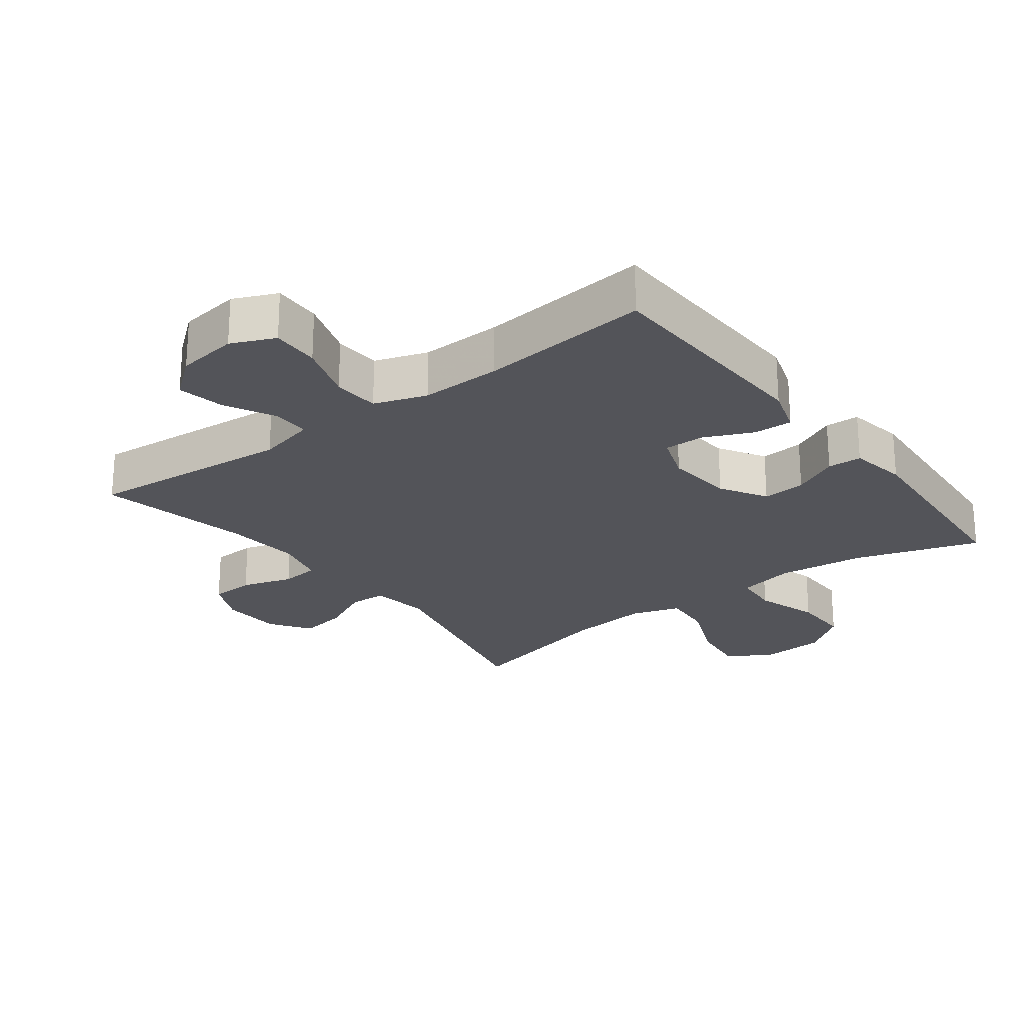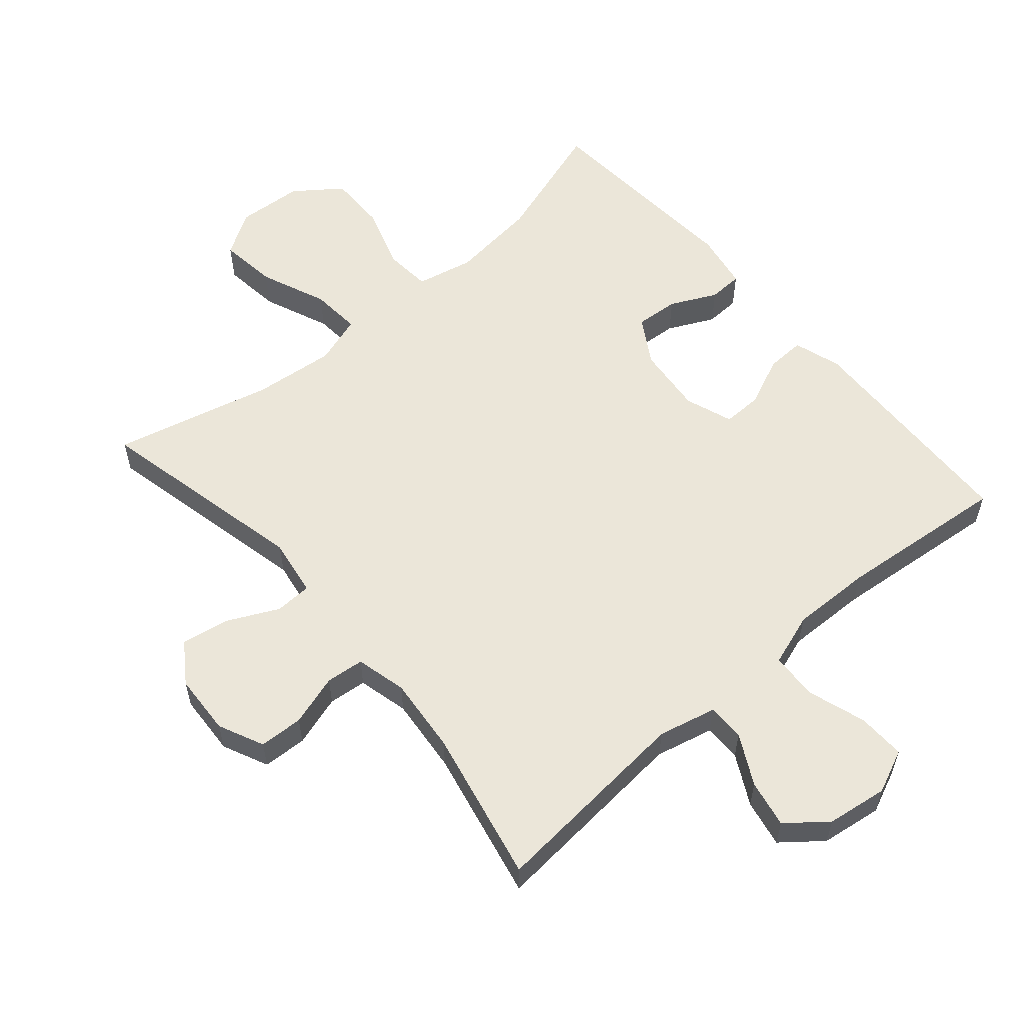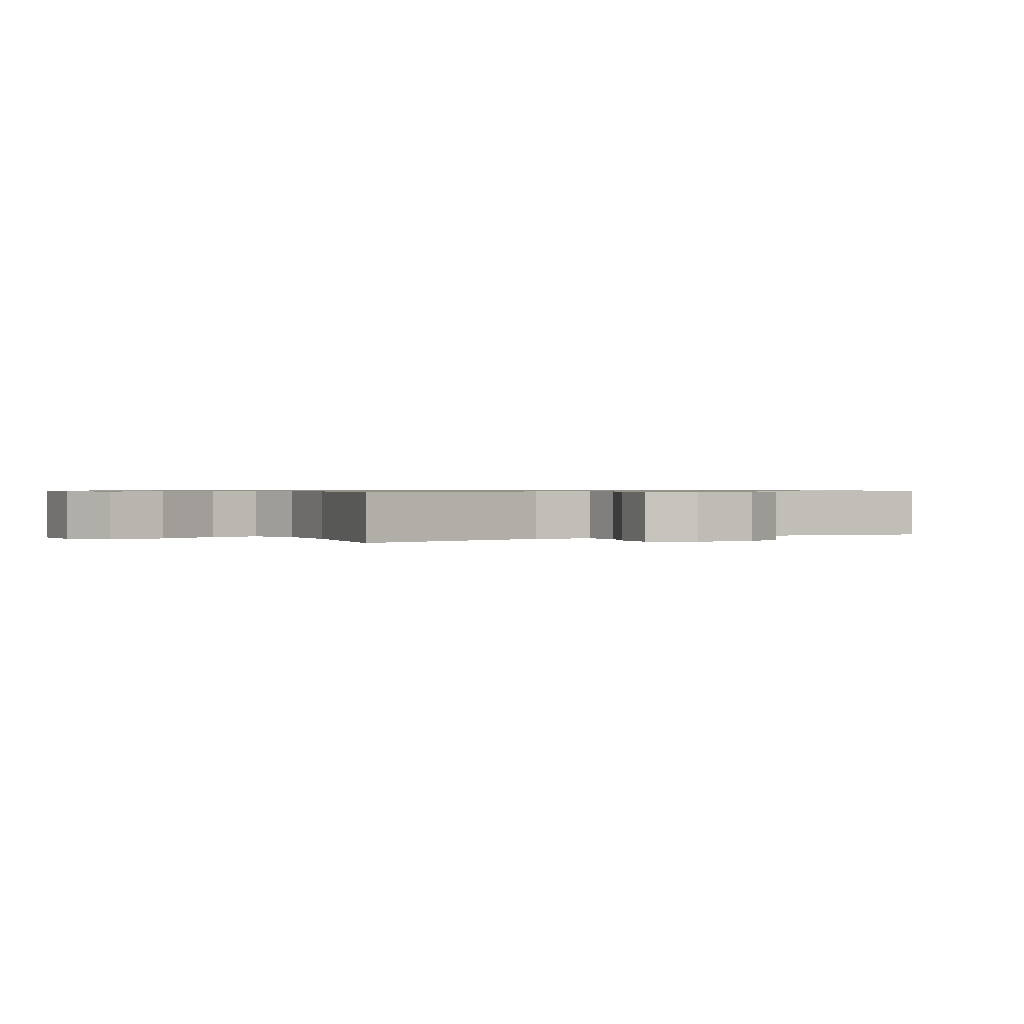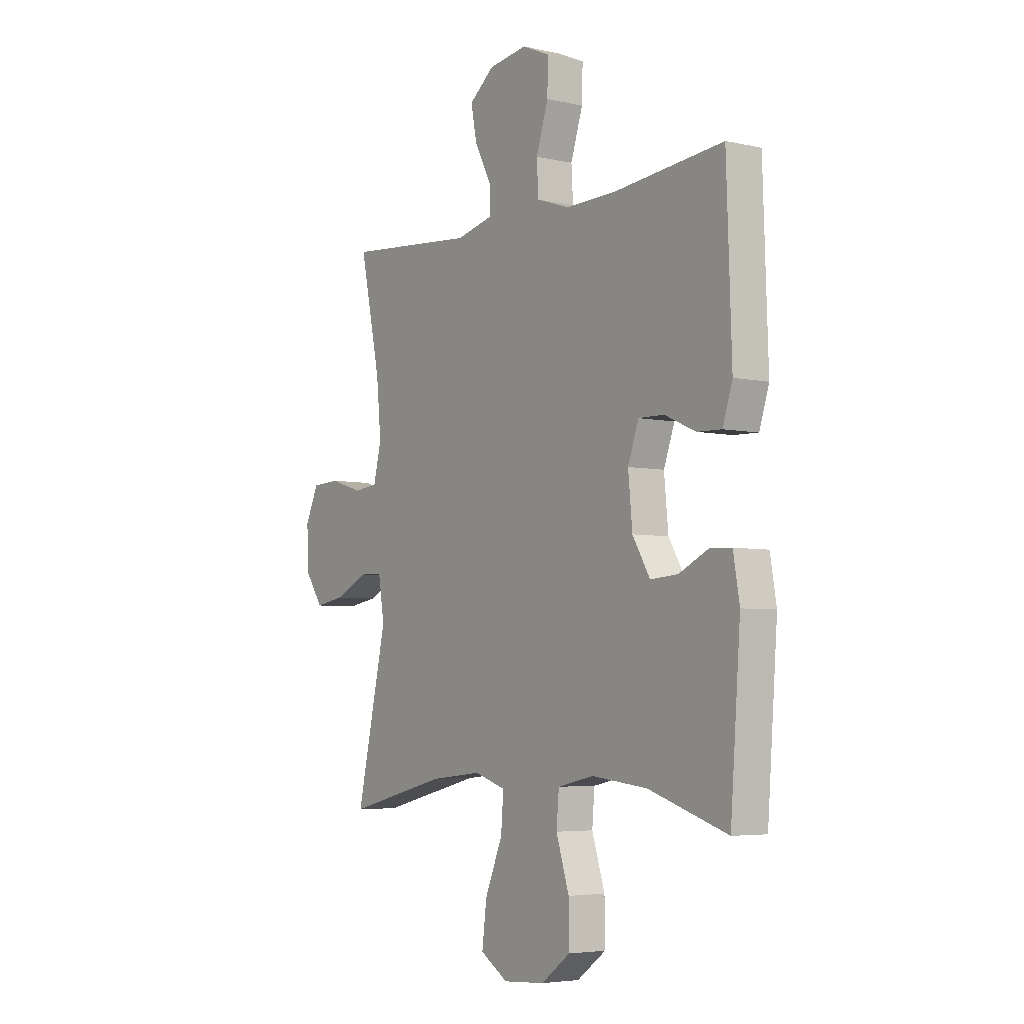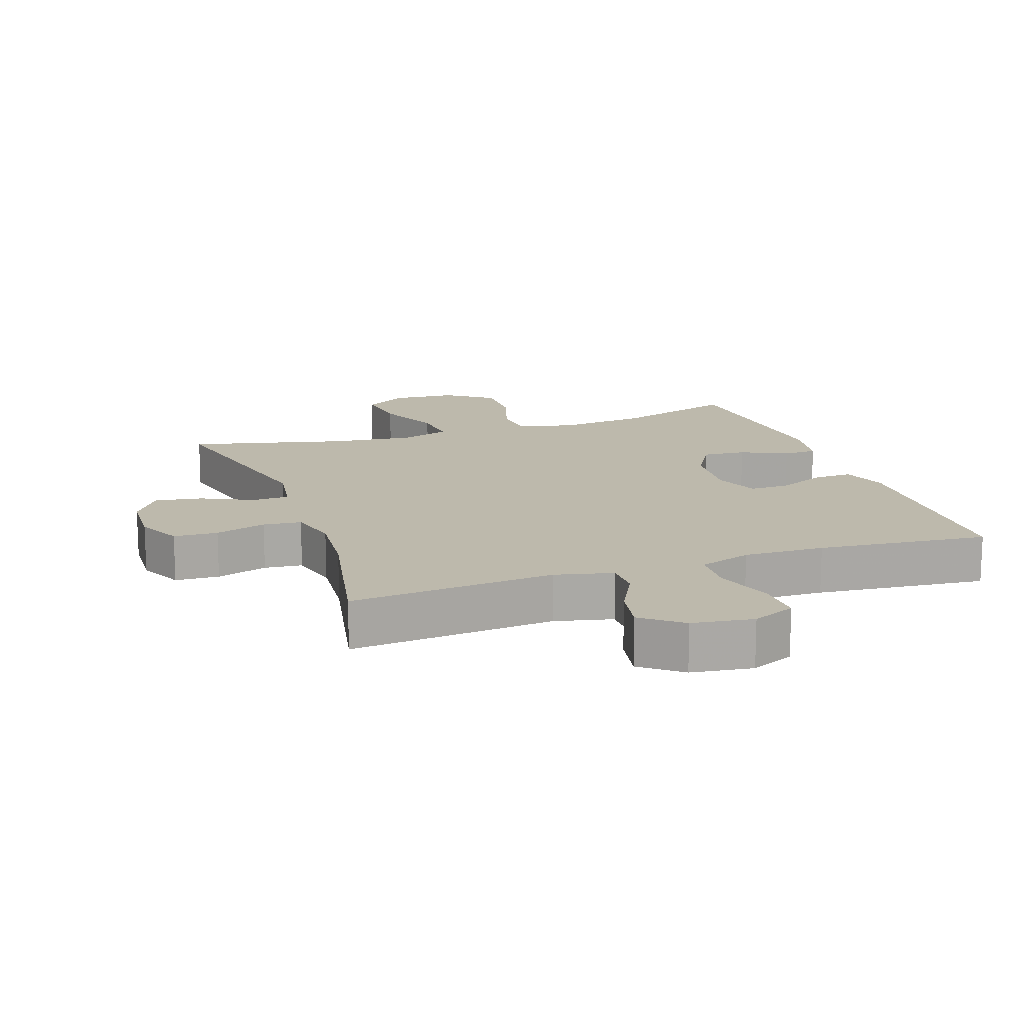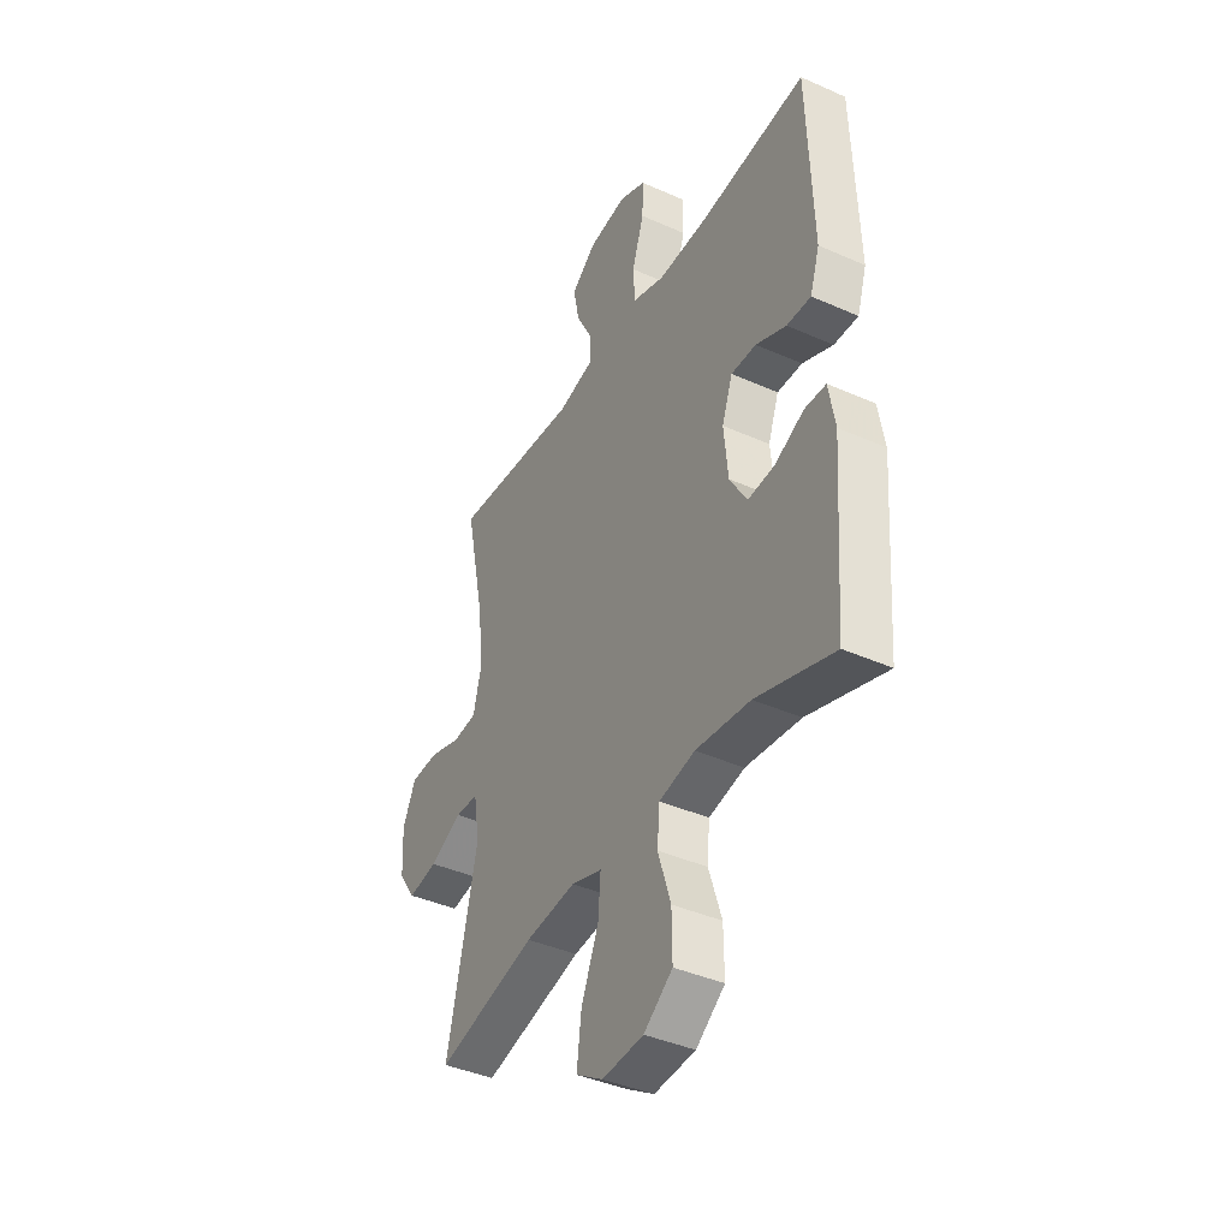
<metadata>
{"format":"obj","ext":"obj","renderer":"f3d","projection":"perspective","resolution":1024,"background":"white","views":[{"elev":-23.7,"azim":37.1,"up":"+Y"},{"elev":57.6,"azim":-40.7,"up":"+Y"},{"elev":0.7,"azim":-122.4,"up":"+Y"},{"elev":-4.8,"azim":54.7,"up":"+Z"},{"elev":15.0,"azim":-19.3,"up":"+Y"},{"elev":-40.5,"azim":61.4,"up":"+Z"}]}
</metadata>
<code>
v -0.5 0.07 0.5
v -0.188 0.07 0.473
v -0.1 0.07 0.494
v -0.1 0.07 0.551
v -0.14 0.07 0.627
v -0.154 0.07 0.699
v -0.094 0.07 0.747
v -0.001 0.07 0.76
v 0.065 0.07 0.731
v 0.063 0.07 0.658
v 0.034 0.07 0.569
v 0.038 0.07 0.498
v 0.118 0.07 0.471
v 0.241 0.07 0.474
v 0.5 0.07 0.5
v 0.508 0.07 0.268
v 0.512 0.07 0.152
v 0.489 0.07 0.08
v 0.43 0.07 0.082
v 0.356 0.07 0.115
v 0.295 0.07 0.116
v 0.269 0.07 0.044
v 0.279 0.07 -0.059
v 0.321 0.07 -0.129
v 0.387 0.07 -0.124
v 0.457 0.07 -0.09
v 0.509 0.07 -0.092
v 0.524 0.07 -0.179
v 0.5 0.07 -0.5
v 0.311 0.07 -0.439
v 0.178 0.07 -0.424
v 0.091 0.07 -0.443
v 0.085 0.07 -0.513
v 0.116 0.07 -0.61
v 0.117 0.07 -0.698
v 0.047 0.07 -0.75
v -0.053 0.07 -0.757
v -0.119 0.07 -0.716
v -0.108 0.07 -0.628
v -0.066 0.07 -0.527
v -0.06 0.07 -0.451
v -0.135 0.07 -0.427
v -0.258 0.07 -0.44
v -0.5 0.07 -0.5
v -0.427 0.07 -0.174
v -0.441 0.07 -0.086
v -0.497 0.07 -0.084
v -0.575 0.07 -0.122
v -0.647 0.07 -0.134
v -0.689 0.07 -0.073
v -0.694 0.07 0.02
v -0.662 0.07 0.089
v -0.595 0.07 0.092
v -0.517 0.07 0.068
v -0.459 0.07 0.074
v -0.44 0.07 0.151
v -0.451 0.07 0.267
v -0.5 0 0.5
v -0.188 0 0.473
v -0.1 0 0.494
v -0.1 0 0.551
v -0.14 0 0.627
v -0.154 0 0.699
v -0.094 0 0.747
v -0.001 0 0.76
v 0.065 0 0.731
v 0.063 0 0.658
v 0.034 0 0.569
v 0.038 0 0.498
v 0.118 0 0.471
v 0.241 0 0.474
v 0.5 0 0.5
v 0.508 0 0.268
v 0.512 0 0.152
v 0.489 0 0.08
v 0.43 0 0.082
v 0.356 0 0.115
v 0.295 0 0.116
v 0.269 0 0.044
v 0.279 0 -0.059
v 0.321 0 -0.129
v 0.387 0 -0.124
v 0.457 0 -0.09
v 0.509 0 -0.092
v 0.524 0 -0.179
v 0.5 0 -0.5
v 0.311 0 -0.439
v 0.178 0 -0.424
v 0.091 0 -0.443
v 0.085 0 -0.513
v 0.116 0 -0.61
v 0.117 0 -0.698
v 0.047 0 -0.75
v -0.053 0 -0.757
v -0.119 0 -0.716
v -0.108 0 -0.628
v -0.066 0 -0.527
v -0.06 0 -0.451
v -0.135 0 -0.427
v -0.258 0 -0.44
v -0.5 0 -0.5
v -0.427 0 -0.174
v -0.441 0 -0.086
v -0.497 0 -0.084
v -0.575 0 -0.122
v -0.647 0 -0.134
v -0.689 0 -0.073
v -0.694 0 0.02
v -0.662 0 0.089
v -0.595 0 0.092
v -0.517 0 0.068
v -0.459 0 0.074
v -0.44 0 0.151
v -0.451 0 0.267
f 52 53 54
f 51 52 54
f 50 51 54
f 49 50 54
f 48 49 54
f 47 48 54
f 46 47 54 55
f 45 46 55 56
f 43 44 45
f 42 43 45 56
f 38 39 40
f 37 38 40
f 36 37 40
f 35 36 40
f 34 35 40
f 33 34 40
f 32 33 40 41
f 42 56 57
f 41 42 57
f 32 41 57
f 31 32 57
f 28 29 30
f 27 28 30
f 26 27 30
f 25 26 30
f 18 19 20
f 17 18 20
f 16 17 20
f 15 16 20
f 14 15 20
f 13 14 20 21
f 12 13 21 22
f 9 10 11
f 8 9 11
f 7 8 11
f 6 7 11
f 5 6 11
f 4 5 11
f 3 4 11 12
f 12 22 23
f 3 12 23
f 2 3 23
f 2 23 24
f 1 2 24
f 57 1 24
f 31 57 24
f 24 25 30 31
f 111 110 109
f 111 109 108
f 111 108 107
f 111 107 106
f 111 106 105
f 111 105 104
f 112 111 104 103
f 113 112 103 102
f 102 101 100
f 113 102 100 99
f 97 96 95
f 97 95 94
f 97 94 93
f 97 93 92
f 97 92 91
f 97 91 90
f 98 97 90 89
f 114 113 99
f 114 99 98
f 114 98 89
f 114 89 88
f 87 86 85
f 87 85 84
f 87 84 83
f 87 83 82
f 77 76 75
f 77 75 74
f 77 74 73
f 77 73 72
f 77 72 71
f 78 77 71 70
f 79 78 70 69
f 68 67 66
f 68 66 65
f 68 65 64
f 68 64 63
f 68 63 62
f 68 62 61
f 69 68 61 60
f 80 79 69
f 80 69 60
f 80 60 59
f 81 80 59
f 81 59 58
f 81 58 114
f 81 114 88
f 88 87 82 81
f 1 58 59 2
f 2 59 60 3
f 3 60 61 4
f 4 61 62 5
f 5 62 63 6
f 6 63 64 7
f 7 64 65 8
f 8 65 66 9
f 9 66 67 10
f 10 67 68 11
f 11 68 69 12
f 12 69 70 13
f 13 70 71 14
f 14 71 72 15
f 15 72 73 16
f 16 73 74 17
f 17 74 75 18
f 18 75 76 19
f 19 76 77 20
f 20 77 78 21
f 21 78 79 22
f 22 79 80 23
f 23 80 81 24
f 24 81 82 25
f 25 82 83 26
f 26 83 84 27
f 27 84 85 28
f 28 85 86 29
f 29 86 87 30
f 30 87 88 31
f 31 88 89 32
f 32 89 90 33
f 33 90 91 34
f 34 91 92 35
f 35 92 93 36
f 36 93 94 37
f 37 94 95 38
f 38 95 96 39
f 39 96 97 40
f 40 97 98 41
f 41 98 99 42
f 42 99 100 43
f 43 100 101 44
f 44 101 102 45
f 45 102 103 46
f 46 103 104 47
f 47 104 105 48
f 48 105 106 49
f 49 106 107 50
f 50 107 108 51
f 51 108 109 52
f 52 109 110 53
f 53 110 111 54
f 54 111 112 55
f 55 112 113 56
f 56 113 114 57
f 57 114 58 1

</code>
